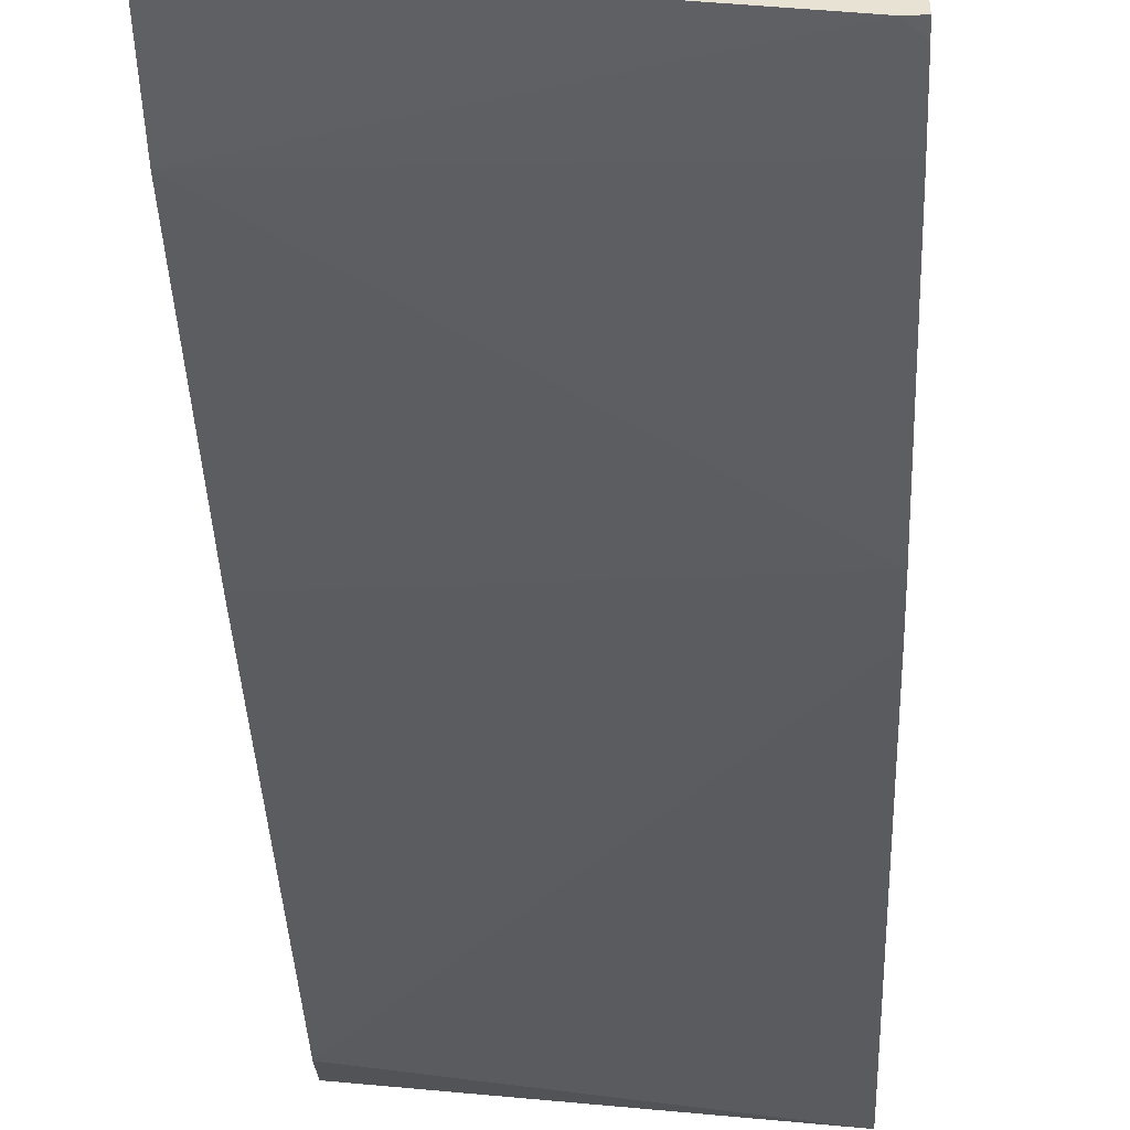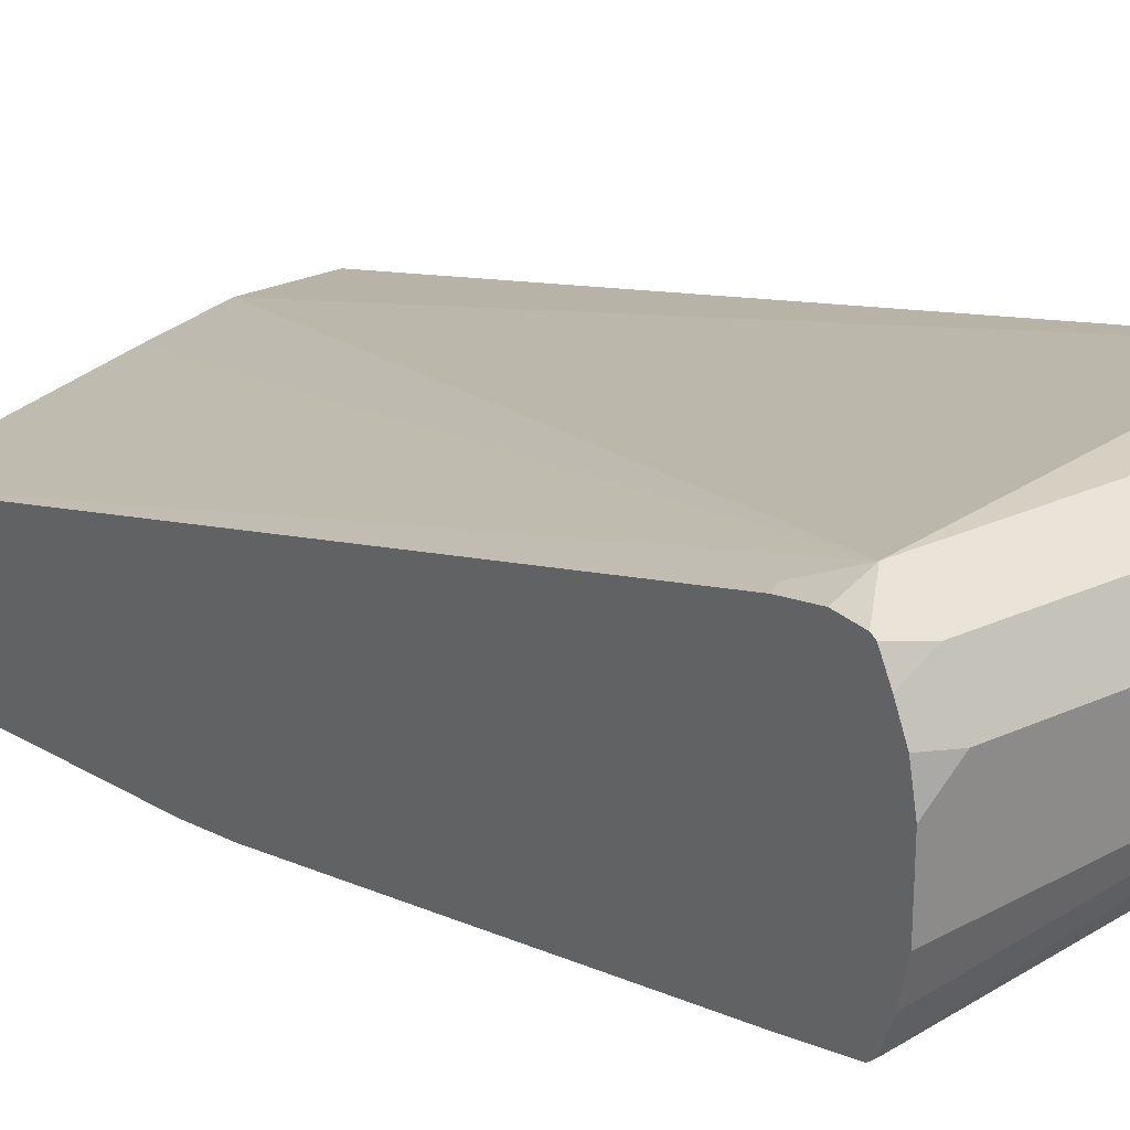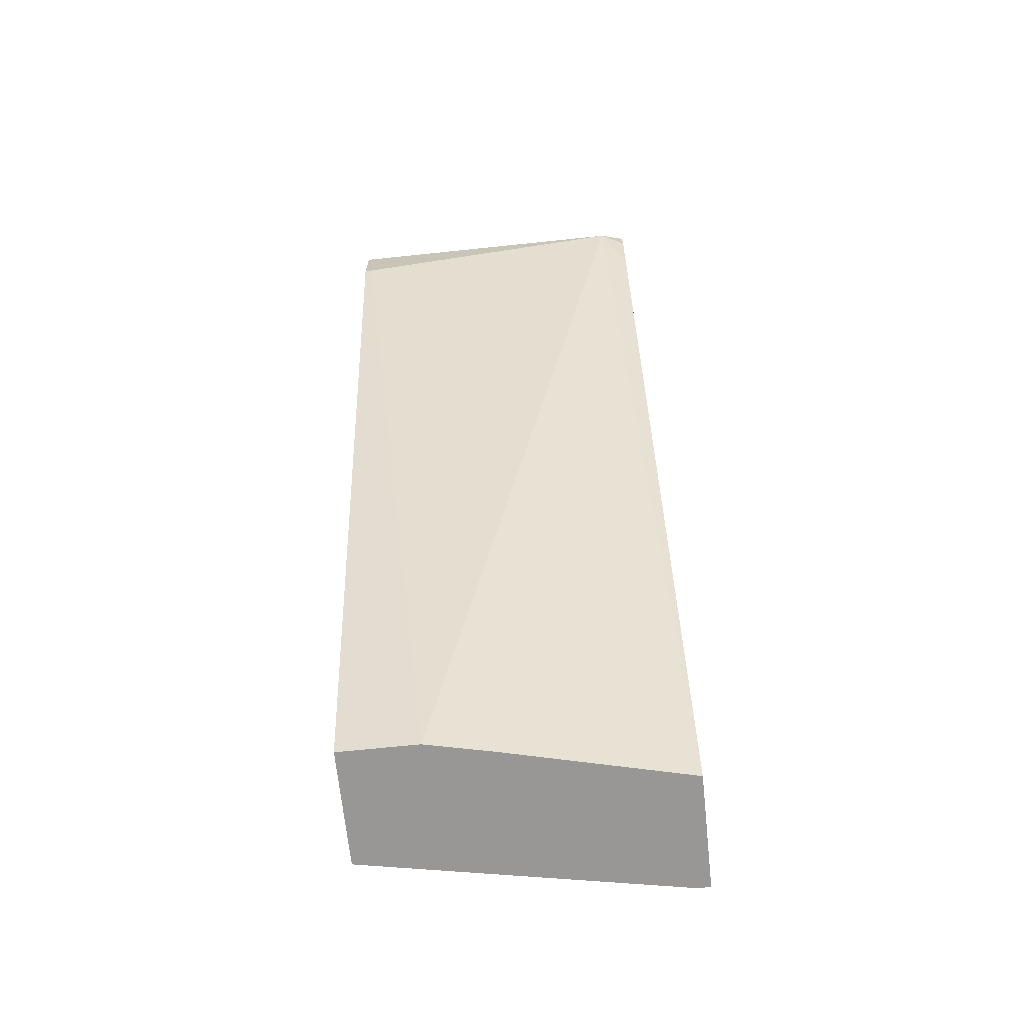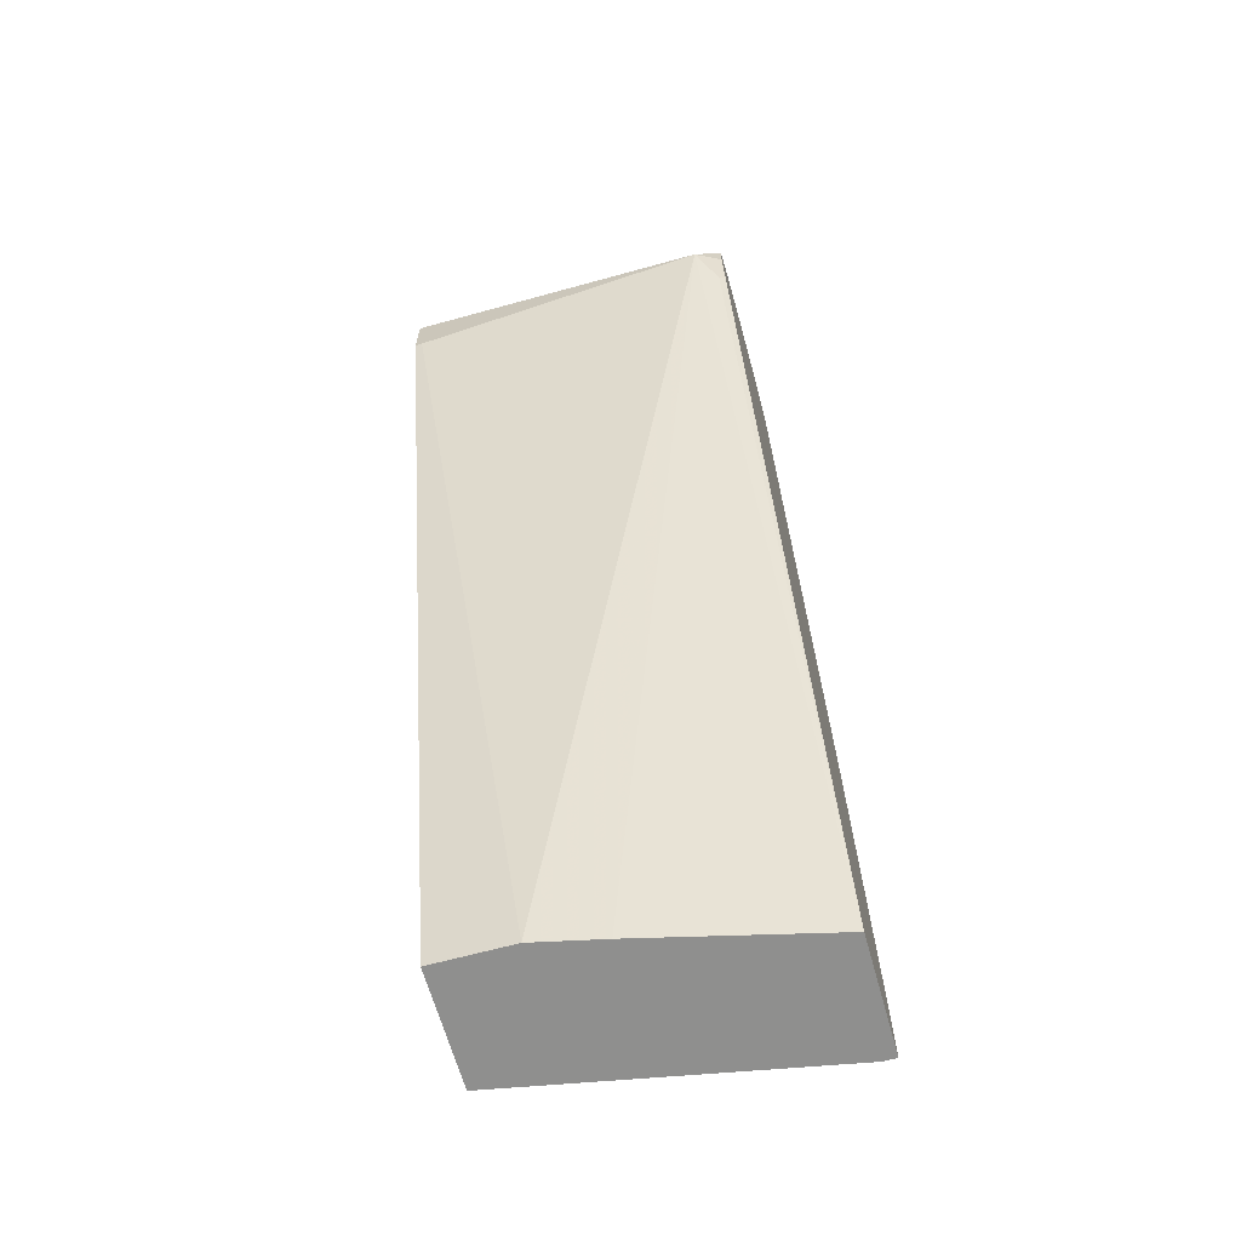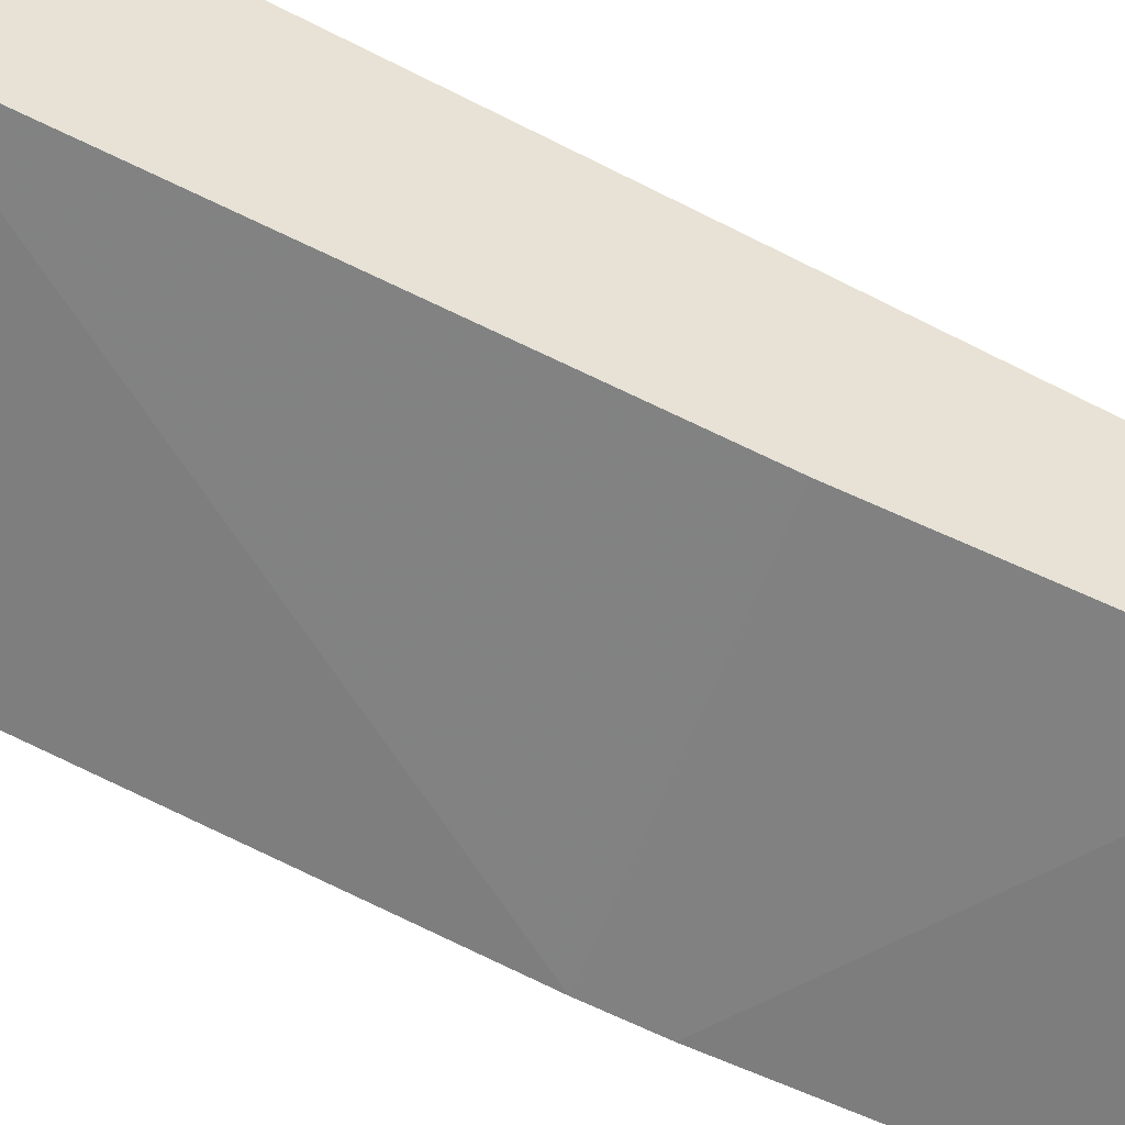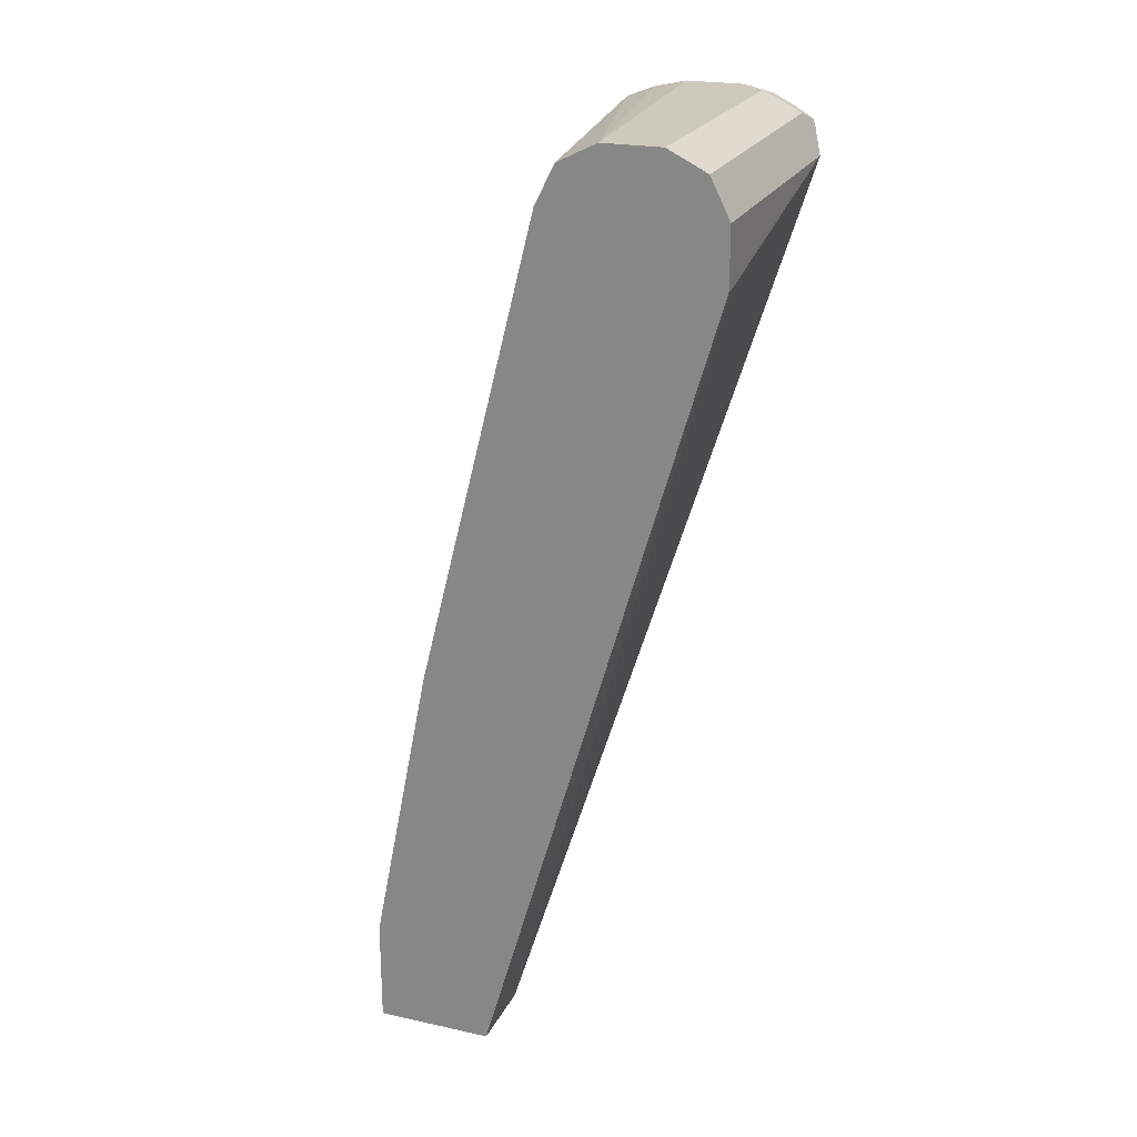
<metadata>
{"format":"obj","ext":"obj","renderer":"f3d","projection":"perspective","resolution":1024,"background":"white","views":[{"elev":-48.9,"azim":2.2,"up":"+Z"},{"elev":26.5,"azim":144.2,"up":"+Z"},{"elev":-68.2,"azim":6.0,"up":"+Y"},{"elev":-65.3,"azim":15.5,"up":"+Y"},{"elev":-49.1,"azim":-110.6,"up":"+Z"},{"elev":22.7,"azim":-69.4,"up":"+Y"}]}
</metadata>
<code>
v -0.003767 0.5992 0.7254
v 1.004e-05 0.5992 0.7254
v -0.003767 0.6307 0.7254
v -0.003767 0.1647 0.5993
v 0.1577 0.6307 0.7254
v 0.0385 0.1647 0.5993
v 0.1716 0.6447 0.7184
v -0.003767 0.6518 0.7149
v -0.003767 0.1647 0.5362
v 0.1682 0.6097 0.7149
v 0.1716 0.6307 0.7184
v 0.07398 0.1647 0.5914
v 0.1716 0.1647 0.5677
v 0.1716 0.6471 0.7172
v 0.1577 0.6518 0.7149
v -0.003767 0.6623 0.6938
v 0.1646 0.1647 0.5046
v -0.003767 0.2208 0.5362
v 0.1716 0.6111 0.7135
v 0.1716 0.1647 0.5046
v 0.1716 0.6529 0.7073
v 0.1716 0.6588 0.6956
v 0.1577 0.6623 0.6938
v -0.003767 0.6623 0.6623
v 0.1716 0.1716 0.5046
v 0.1716 0.2051 0.5086
v -0.003767 0.3785 0.5677
v 0.1716 0.3469 0.5331
v 0.1716 0.6623 0.6799
v 0.1716 0.6623 0.6484
v 0.1716 0.6584 0.6308
v 0.1716 0.6525 0.6157
v -0.003767 0.6518 0.6413
v 0.1716 0.3785 0.5401
v -0.003767 0.6307 0.6308
v 0.1716 0.6489 0.6126
v 0.1716 0.6151 0.6032
f 14 21 15
f 8 15 23
f 15 21 22
f 10 13 19
f 10 19 11
f 9 18 17
f 8 23 16
f 7 29 22
f 7 14 15
f 7 21 14
f 7 22 21
f 7 30 29
f 15 22 23
f 7 31 30
f 7 15 8
f 16 23 29
f 33 36 35
f 16 30 24
f 35 36 37
f 7 32 31
f 34 35 37
f 32 36 33
f 27 35 34
f 27 34 28
f 24 32 33
f 24 31 32
f 24 30 31
f 22 29 23
f 18 28 26
f 18 27 28
f 17 26 25
f 17 18 26
f 17 25 20
f 16 29 30
f 7 36 32
f 5 13 10
f 7 34 37
f 2 6 5
f 1 6 2
f 1 4 6
f 1 9 4
f 1 18 9
f 1 27 18
f 3 5 7
f 1 35 27
f 1 24 33
f 1 8 16
f 1 3 8
f 1 5 3
f 1 2 5
f 7 37 36
f 1 33 35
f 3 7 8
f 1 16 24
f 4 17 20
f 7 28 34
f 4 9 17
f 7 26 28
f 7 25 26
f 7 13 20
f 7 19 13
f 7 11 19
f 7 20 25
f 5 6 12
f 5 11 7
f 4 20 13
f 5 10 11
f 4 12 6
f 5 12 13
f 4 13 12

</code>
